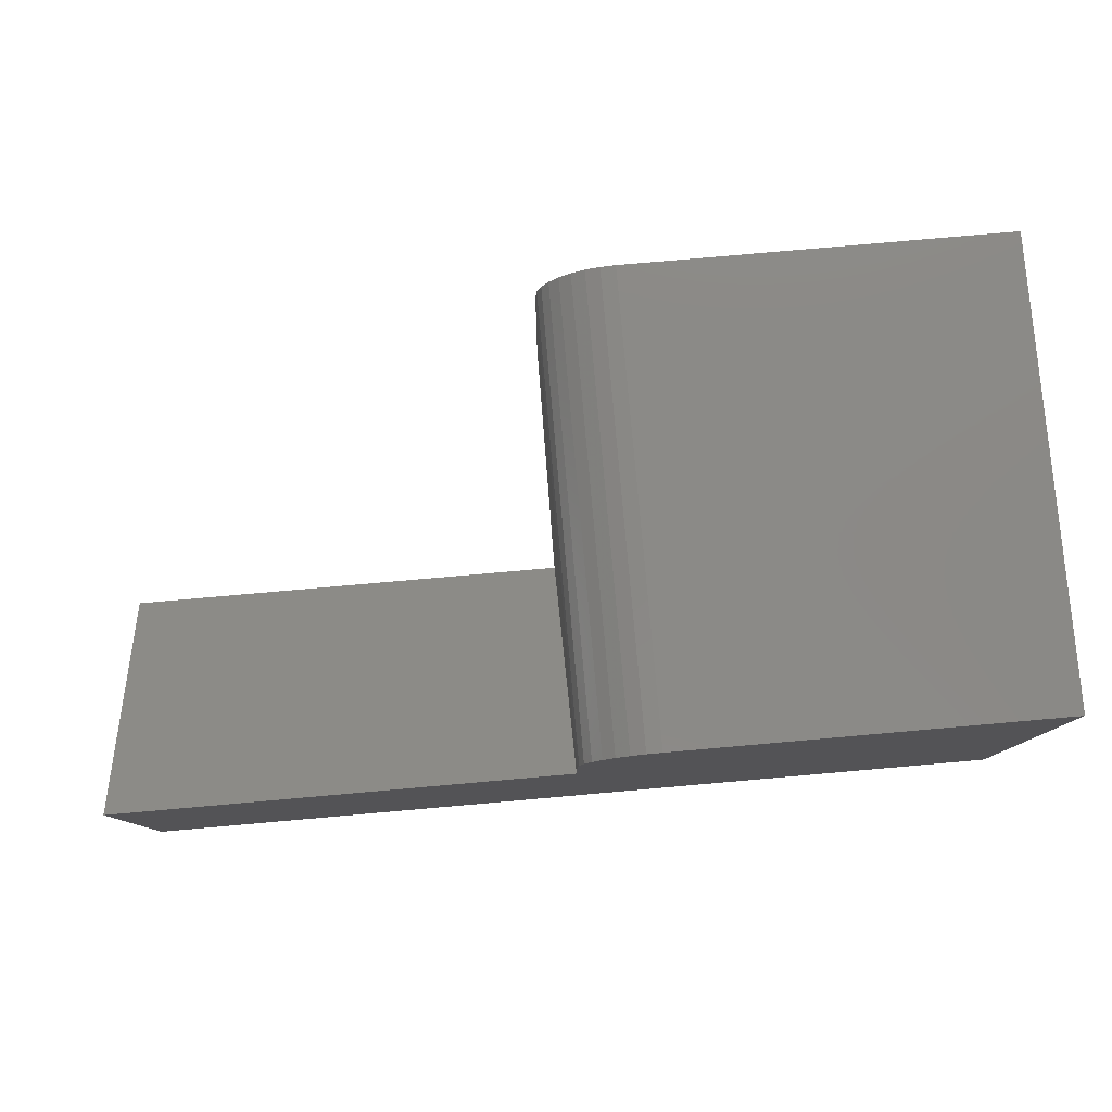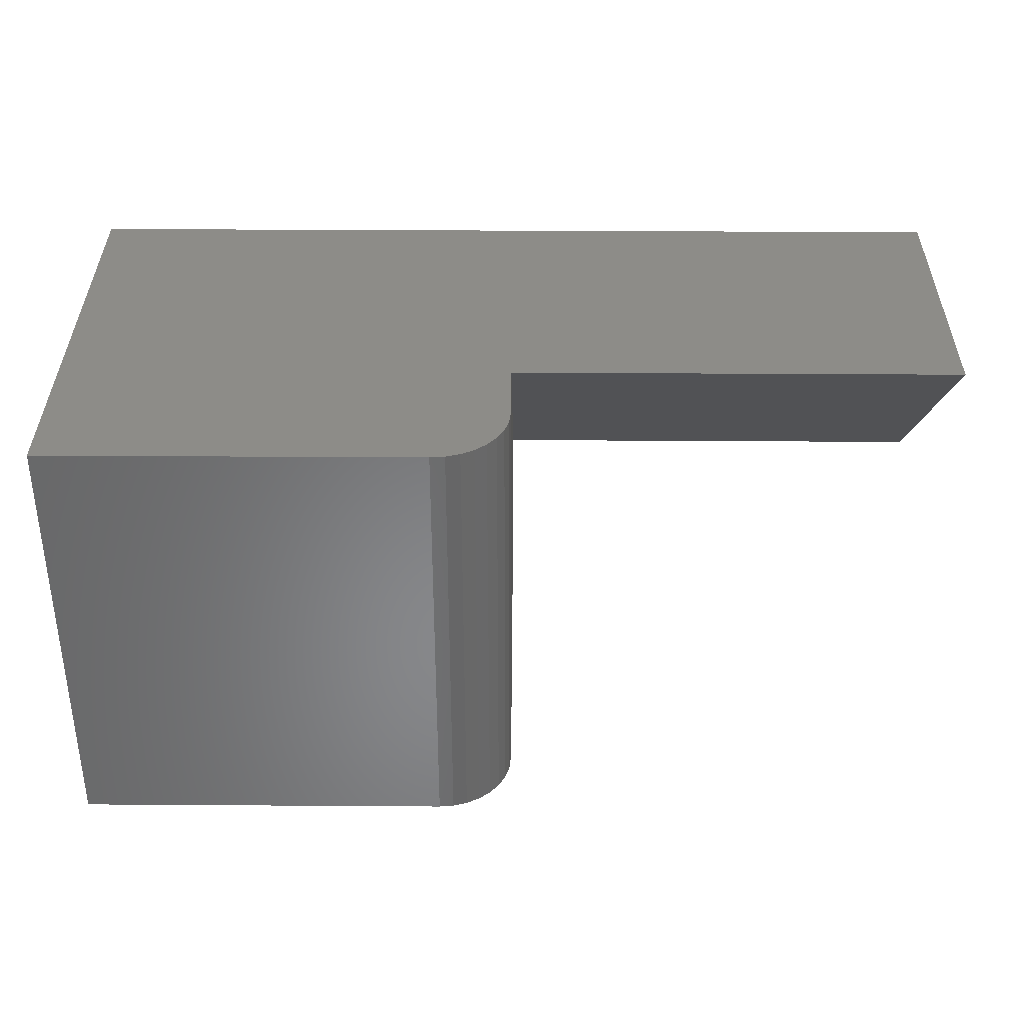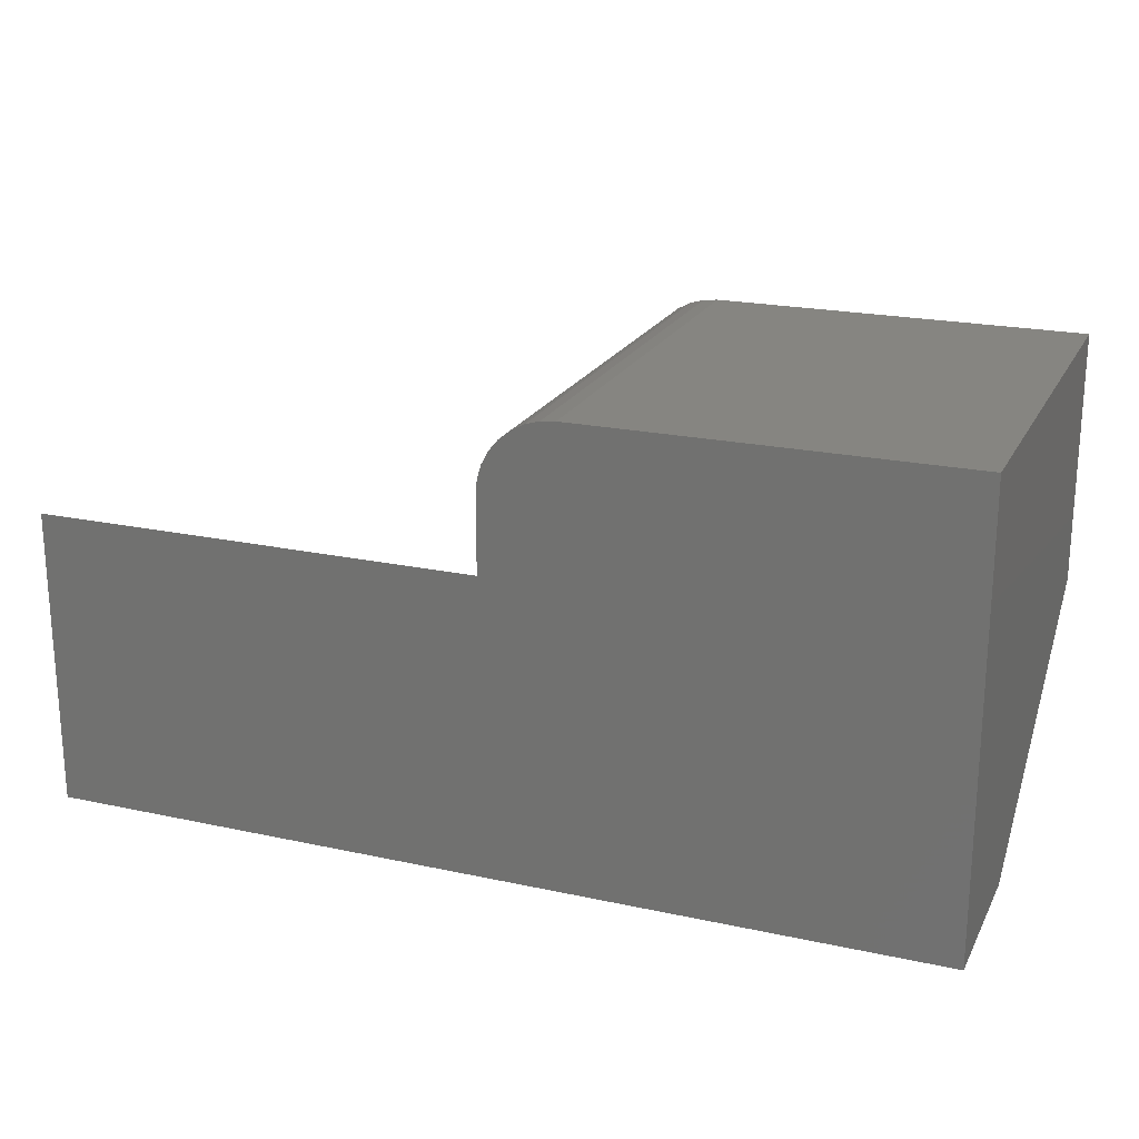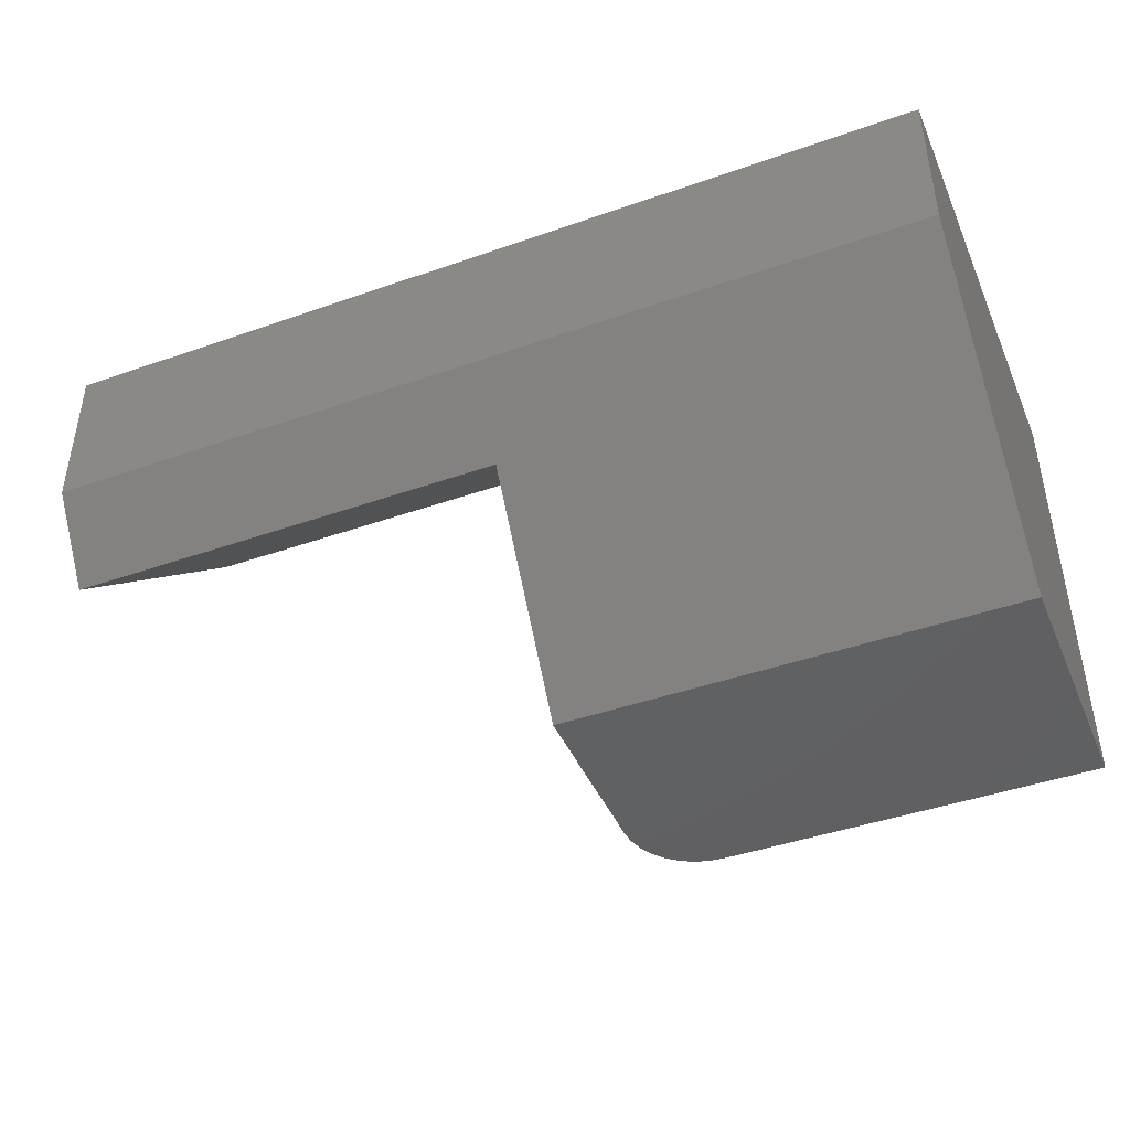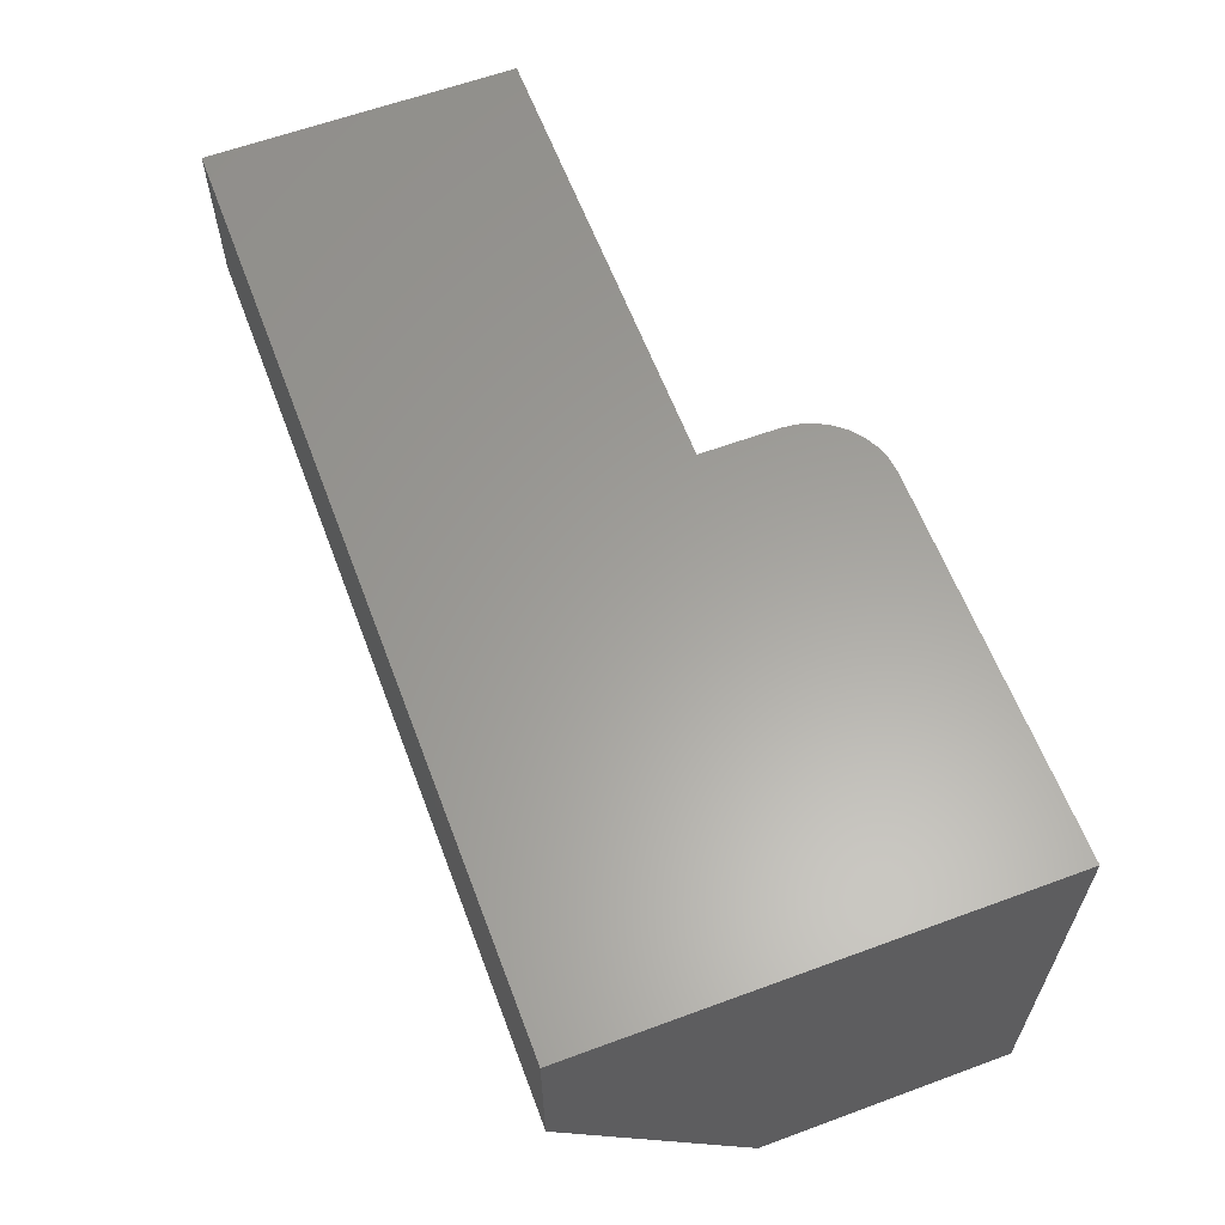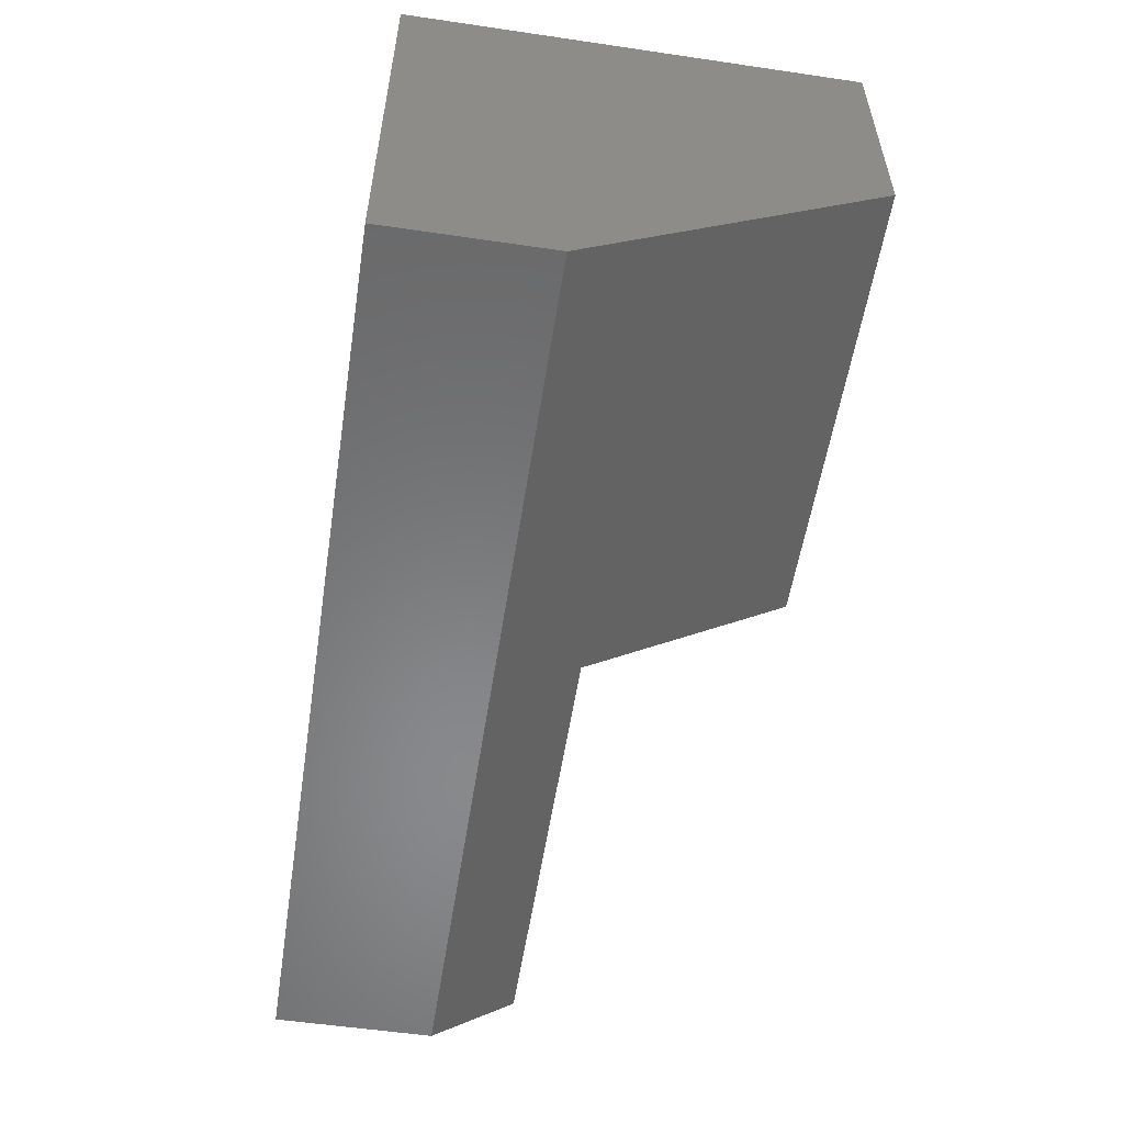
<metadata>
{"format":"stl","ext":"stl","renderer":"f3d","projection":"perspective","resolution":1024,"background":"white","views":[{"elev":79.6,"azim":175.0,"up":"+Z"},{"elev":35.9,"azim":0.5,"up":"+Y"},{"elev":21.1,"azim":-158.8,"up":"+Z"},{"elev":-43.4,"azim":-157.5,"up":"+Y"},{"elev":61.2,"azim":-110.6,"up":"+Y"},{"elev":-55.1,"azim":-98.8,"up":"+Z"}]}
</metadata>
<code>
# stl→obj: 30 verts, 56 faces
v 0.375 -0.7266 0.4531
v 0.375 -0.5541 0.3365
v 0.375 -0.7266 0.6016
v 0.375 -0.3516 0.5391
v 0.375 -0.3516 0.6016
v 0.3738 -0.7266 0.6138
v 0.3702 -0.7266 0.6255
v 0.3645 -0.7266 0.6363
v 0.3567 -0.7266 0.6458
v 0.3472 -0.7266 0.6535
v 0.3364 -0.7266 0.6593
v 0.3247 -0.7266 0.6629
v 0.3125 -0.7266 0.6641
v -2.082e-17 -0.7266 0.6641
v -9.107e-18 -0.7266 0.4531
v 0.75 -0.5542 0.3364
v 0.75 -0.4844 0.2891
v 0.75 -0.3516 0.5391
v 0.75 -0.3516 0.2891
v 3.983e-34 -0.4844 0.2891
v 8.498e-34 -0.3516 0.2891
v -2.082e-17 -0.3516 0.6641
v 0.3125 -0.3516 0.6641
v 0.3702 -0.3516 0.6255
v 0.3738 -0.3516 0.6138
v 0.3247 -0.3516 0.6629
v 0.3364 -0.3516 0.6593
v 0.3472 -0.3516 0.6535
v 0.3567 -0.3516 0.6458
v 0.3645 -0.3516 0.6363
f 1 2 3
f 3 2 4
f 3 4 5
f 1 3 6
f 1 6 7
f 1 7 8
f 1 8 9
f 1 9 10
f 1 10 11
f 1 11 12
f 1 12 13
f 1 13 14
f 1 14 15
f 16 17 18
f 18 17 19
f 20 15 21
f 21 15 14
f 21 14 22
f 4 2 18
f 18 2 16
f 20 21 17
f 17 21 19
f 15 20 1
f 1 20 2
f 20 17 2
f 2 17 16
f 22 14 23
f 23 14 13
f 5 24 25
f 23 21 22
f 4 18 19
f 4 19 21
f 4 21 23
f 4 23 26
f 4 26 27
f 4 27 28
f 4 28 29
f 4 29 30
f 4 30 24
f 4 24 5
f 23 13 26
f 26 13 12
f 26 12 27
f 27 12 11
f 27 11 28
f 28 11 10
f 28 10 29
f 29 10 9
f 29 9 30
f 30 9 8
f 30 8 24
f 24 8 7
f 24 7 25
f 25 7 6
f 25 6 5
f 5 6 3

</code>
